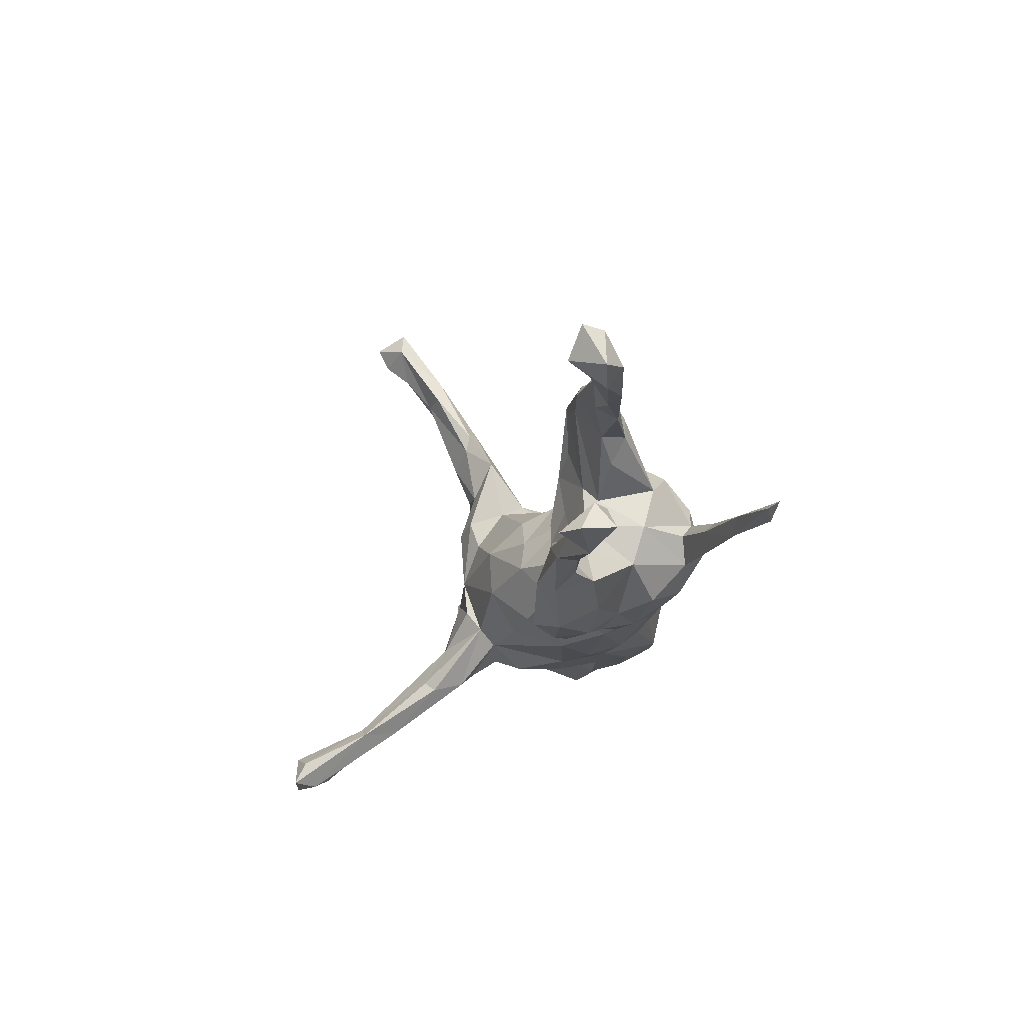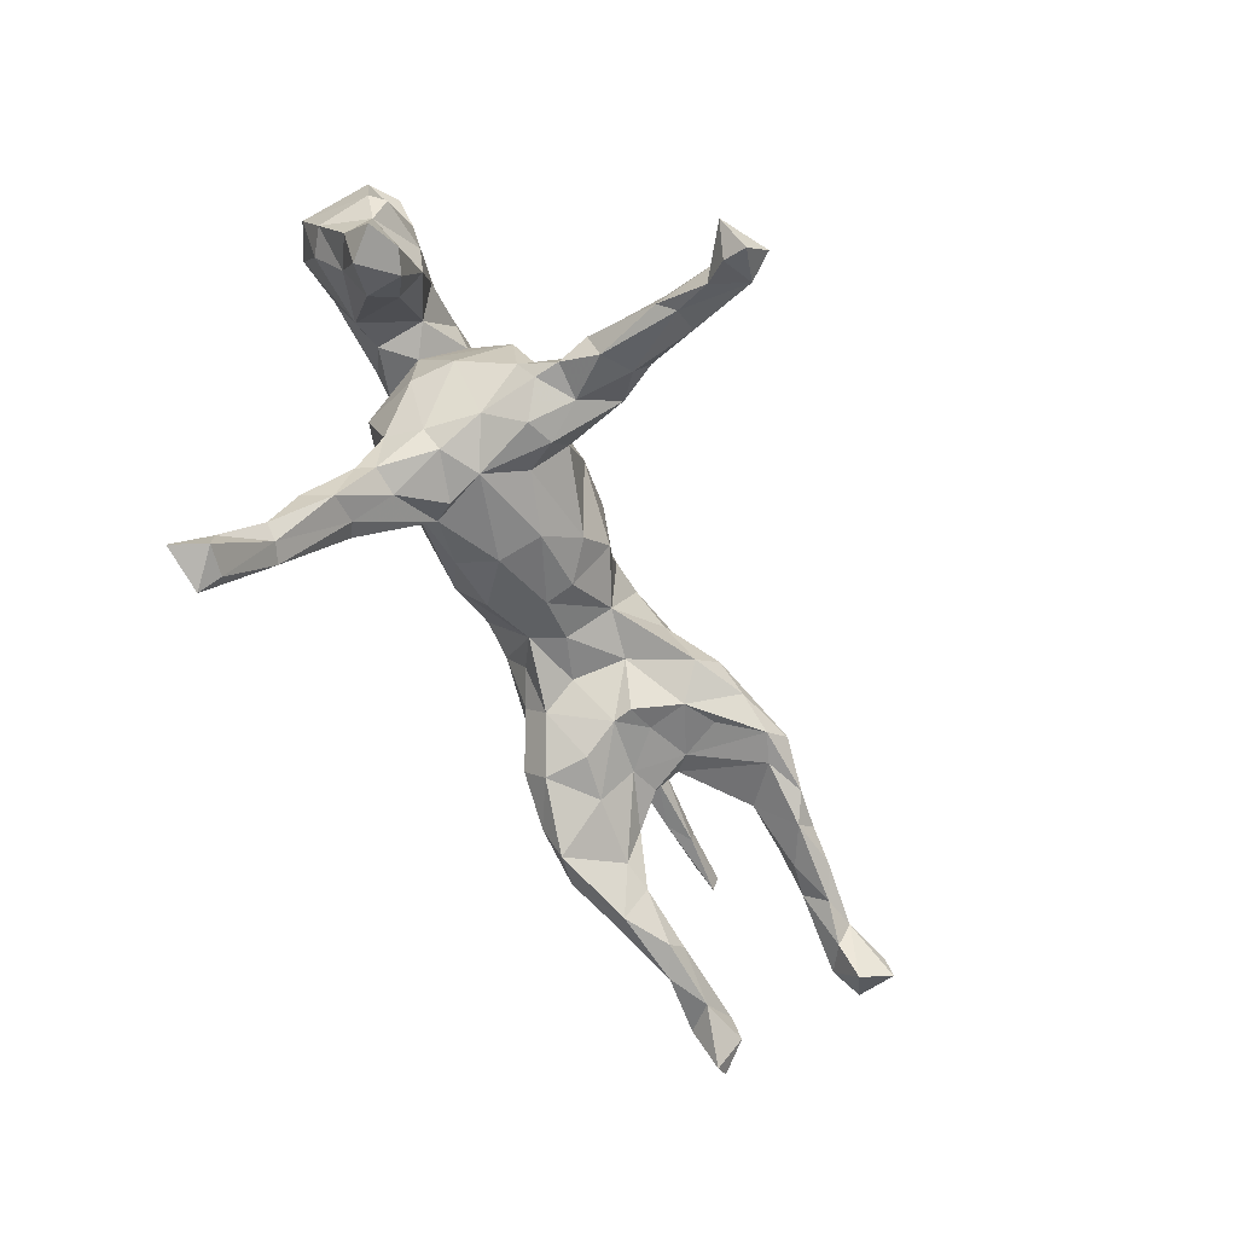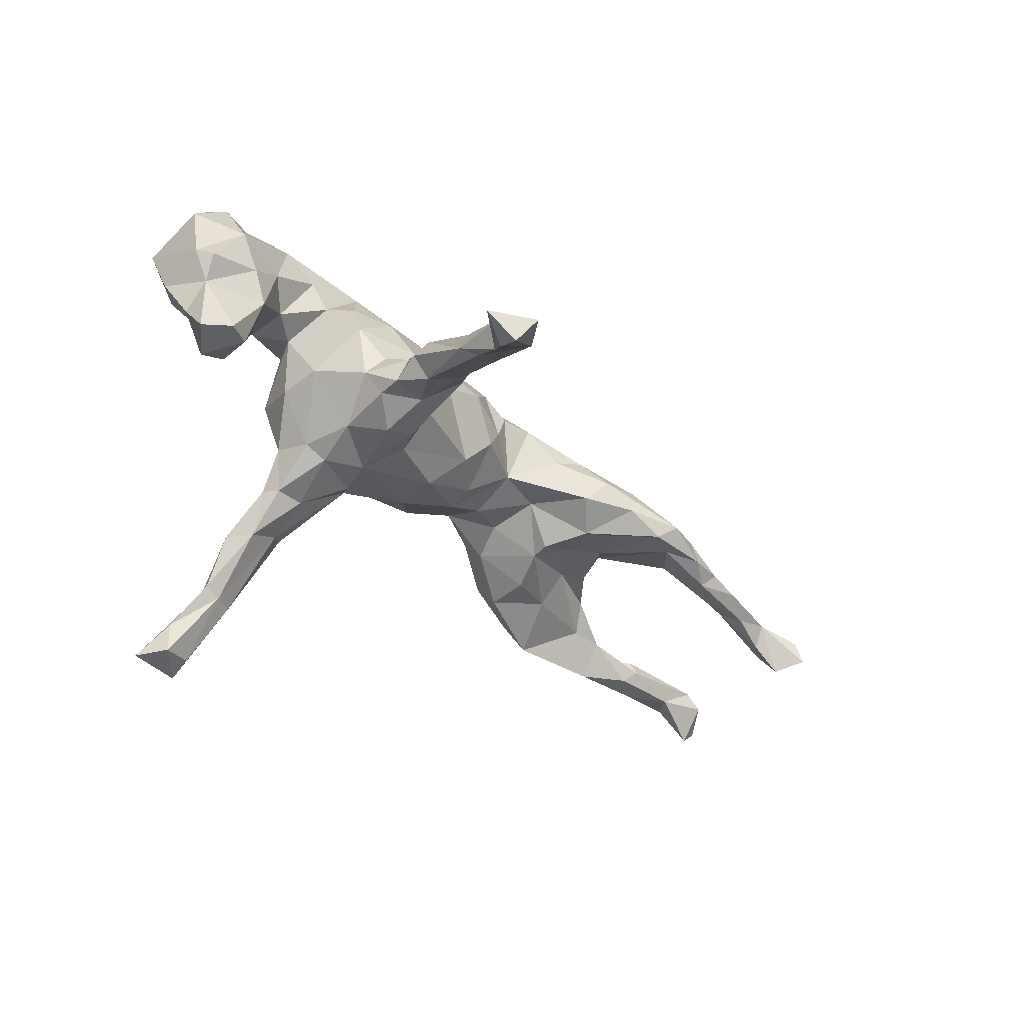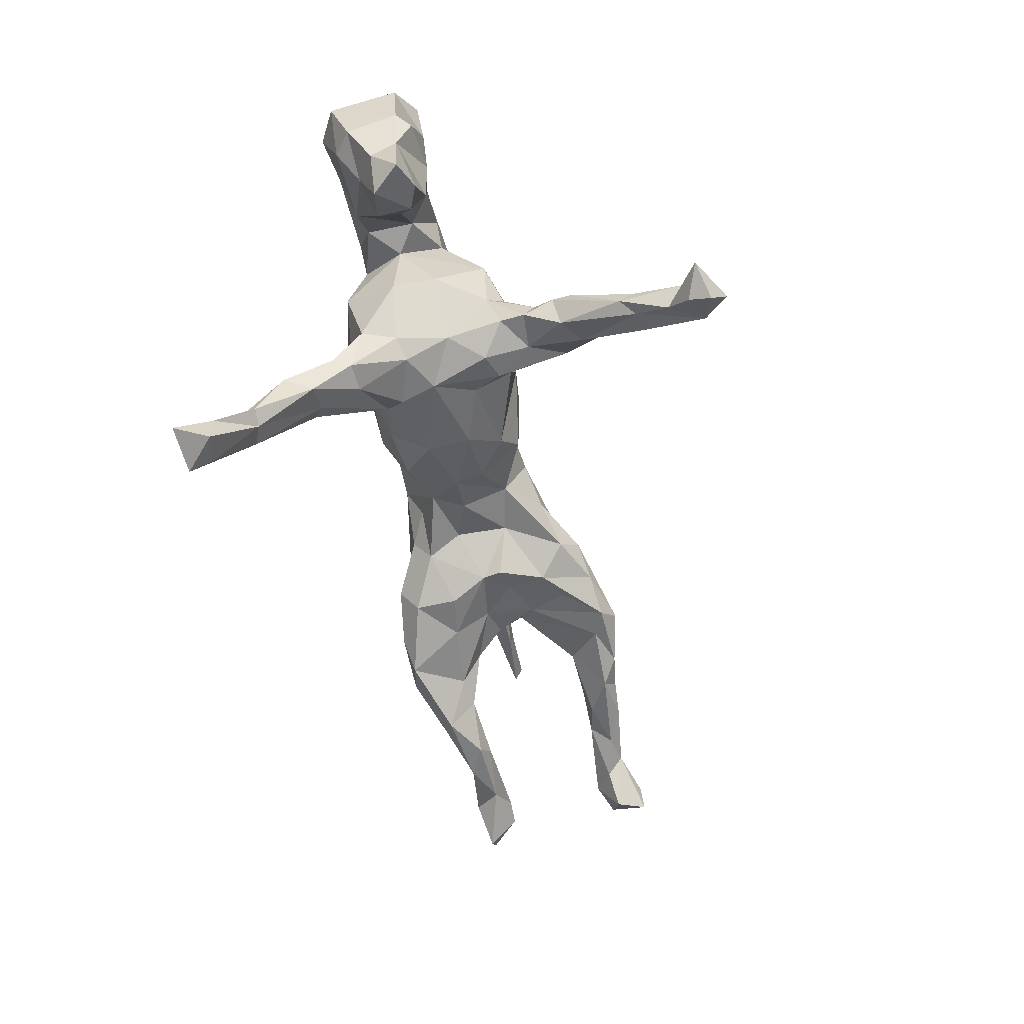
<metadata>
{"format":"obj","ext":"obj","renderer":"f3d","projection":"perspective","resolution":1024,"background":"white","views":[{"elev":-13.4,"azim":-98.0,"up":"+Y"},{"elev":-75.7,"azim":117.9,"up":"+Z"},{"elev":-43.4,"azim":134.2,"up":"+Z"},{"elev":-60.9,"azim":102.6,"up":"+Z"}]}
</metadata>
<code>
v 0.6542 0.03204 0.1419
v 0.6063 0.06257 0.1634
v 0.6529 -0.08675 0.1176
v 0.6405 0.03588 0.0483
v 0.6189 0.06006 0.03675
v 0.6282 0.01532 0.1833
v 0.636 -0.05348 0.02494
v 0.5945 -0.1202 0.1327
v 0.6096 -0.01232 -0.05516
v 0.6075 0.03775 -0.1268
v 0.6068 0.03108 -0.005549
v 0.6273 -0.08744 0.1617
v 0.5542 0.05743 -0.1029
v 0.5631 0.0646 0.1352
v 0.5292 0.01833 0.2113
v 0.5591 -0.04743 -0.02532
v 0.5957 -0.08494 0.03305
v 0.5126 0.03926 -0.09714
v 0.5657 -0.01162 -0.1333
v 0.528 0.06597 0.0624
v 0.4964 0.05852 0.002903
v 0.5154 -0.1113 0.1532
v 0.4751 -0.07931 0.03386
v 0.5103 -0.02336 -0.0932
v 0.4812 0.0105 -0.02452
v 0.4971 -0.07709 0.2254
v 0.4347 -0.03104 0.2582
v 0.4248 0.01223 0.07138
v 0.4206 -0.07432 0.08456
v 0.4304 -0.1091 0.1959
v 0.4687 0.04927 0.1113
v 0.3832 0.04578 0.163
v 0.3585 -0.3904 -0.4726
v 0.3661 -0.08557 0.2482
v 0.3584 -0.0161 0.2639
v 0.3742 -0.0232 0.06359
v 0.3313 -0.3364 -0.4162
v 0.3296 -0.1027 0.1093
v 0.3805 0.5095 -0.2825
v 0.4421 0.03544 0.2117
v 0.3567 0.04204 -0.052
v 0.3482 0.04895 0.1172
v 0.3303 -0.132 -0.006405
v 0.3297 0.1281 0.01644
v 0.3609 -0.03369 -0.05595
v 0.3296 0.525 -0.3274
v 0.3052 0.5523 -0.2782
v 0.3751 -0.1049 0.1396
v 0.3265 0.4869 -0.3089
v 0.3097 0.1299 -0.08742
v 0.276 0.05029 -0.1417
v 0.3209 0.4805 -0.2285
v 0.3162 0.09165 0.1072
v 0.3073 0.3905 -0.1892
v 0.3103 -0.1022 -0.1231
v 0.2785 0.05087 0.1983
v 0.2949 -0.03961 -0.1397
v 0.3309 -0.3333 -0.4758
v 0.3042 -0.2785 -0.3417
v 0.2941 -0.3068 -0.3367
v 0.3011 0.2485 -0.1268
v 0.3282 -0.3732 -0.4146
v 0.2852 0.15 -0.1364
v 0.2956 -0.1553 -0.1827
v 0.3063 -0.2363 -0.2505
v 0.2878 -0.2117 -0.1963
v 0.298 0.2823 -0.1162
v 0.3051 0.3676 -0.2037
v 0.2834 -0.1874 -0.2608
v 0.2534 0.1289 0.08242
v 0.2528 -0.1511 0.03692
v 0.2864 0.155 -0.053
v 0.2761 0.5093 -0.285
v 0.2832 -0.1238 -0.1919
v 0.289 0.1933 -0.1398
v 0.2729 0.257 -0.1708
v 0.3029 0.4503 -0.269
v 0.2925 -0.3898 -0.4425
v 0.2796 -0.3461 -0.4633
v 0.2834 0.3925 -0.2234
v 0.2651 0.4377 -0.2036
v 0.275 -0.2792 -0.3531
v 0.2777 -0.3843 -0.4819
v 0.2448 0.3995 -0.2111
v 0.2521 -0.09481 0.2325
v 0.2787 0.2117 -0.09095
v 0.254 -0.2857 -0.2894
v 0.1958 0.005859 -0.161
v 0.242 -0.2936 -0.3517
v 0.2345 0.000438 0.2513
v 0.2585 -0.02944 -0.1617
v 0.2237 -0.1572 -0.04699
v 0.2547 0.3238 -0.129
v 0.2318 -0.1894 -0.2334
v 0.3035 -0.1141 0.1868
v 0.2542 -0.1673 -0.135
v 0.2246 0.2876 -0.1548
v 0.2082 -0.2057 -0.2171
v 0.215 -0.1925 -0.1628
v 0.2526 -0.1387 -0.08969
v 0.1832 -0.1467 0.03334
v 0.2244 0.1884 -0.1371
v 0.2208 0.3175 -0.1484
v 0.2231 0.1622 0.005539
v 0.2318 0.1099 -0.1634
v 0.2334 -0.1214 -0.1915
v 0.1848 0.2514 -0.1088
v 0.1755 -0.05699 -0.1569
v 0.149 0.01948 0.2129
v 0.1788 0.1311 0.0175
v 0.1175 -0.09596 0.1728
v 0.1566 -0.09176 -0.1327
v 0.1854 0.1257 -0.15
v 0.1784 -0.1184 -0.104
v 0.2034 0.1679 -0.04225
v 0.1601 0.1413 -0.08861
v 0.1696 -0.1319 0.1157
v 0.1604 0.07538 -0.1365
v 0.02312 -0.1437 0.005482
v 0.07946 -0.1497 0.07006
v 0.05496 -0.03898 -0.1238
v 0.04587 -0.1348 0.1235
v 0.01596 0.09003 -0.07058
v 0.1123 0.1403 0.01515
v 0.02267 0.1268 0.0704
v 0.05933 0.03882 -0.1278
v 0.1522 0.1055 0.1222
v 0.07613 -0.1086 -0.07792
v -0.01141 -0.09947 -0.06504
v 0.04531 0.02675 0.1963
v 0.1319 -0.06031 0.1959
v -0.05708 -0.07741 0.1832
v -0.06535 0.004952 0.1981
v -0.02603 0.1141 -0.0146
v -0.06294 -0.1347 0.07132
v -0.05886 0.1016 0.04518
v -0.02986 0.09354 0.1344
v -0.04811 -0.01111 -0.08256
v -0.04238 0.03866 -0.07471
v -0.1031 0.05549 0.1661
v -0.09494 -0.07058 -0.03473
v -0.07957 0.09784 0.1012
v -0.1332 -0.1377 0.07718
v -0.1223 -0.01621 -0.03889
v -0.1956 -0.07256 0.1841
v -0.1475 -0.1074 0.01345
v -0.2069 0.04654 -0.004238
v -0.1025 -0.1074 0.1473
v -0.1948 -0.04416 -0.01776
v -0.1408 0.1032 0.1097
v -0.2032 0.1223 0.05419
v -0.235 -0.1449 0.09454
v -0.1207 0.06685 -0.00518
v -0.2389 0.06172 0.1743
v -0.166 -0.003685 0.1962
v -0.2716 0.02266 -0.06171
v -0.2073 -0.1385 0.001873
v -0.2335 -0.000524 0.2008
v -0.2569 0.1489 -0.02226
v -0.2645 -0.1607 0.03217
v -0.2906 0.1784 0.01975
v -0.2183 -0.1055 -0.04059
v -0.3142 -0.1022 0.16
v -0.3048 -0.07608 -0.08054
v -0.2581 0.1352 0.08002
v -0.3041 -0.1515 -0.08203
v -0.2914 -0.1853 -0.03723
v -0.307 0.1015 -0.05222
v -0.3437 0.1909 -0.02449
v -0.319 0.03342 -0.04344
v -0.2773 -0.01128 -0.06083
v -0.4111 0.1983 -0.05487
v -0.3556 -0.1256 0.1034
v -0.3823 -0.1992 -0.07306
v -0.3226 -0.1442 0.04807
v -0.335 0.04136 0.1771
v -0.3218 -0.02448 0.1971
v -0.4256 -0.1861 -0.1156
v -0.3815 -0.09052 -0.07517
v -0.3704 -0.06478 0.1585
v -0.3534 -0.1846 -0.009545
v -0.3927 0.06101 -0.02421
v -0.3415 0.09435 0.1318
v -0.3682 0.00573 0.1708
v -0.3596 0.1304 -0.04339
v -0.3632 0.1823 0.03648
v -0.4419 -0.1583 -0.008005
v -0.4319 -0.01262 0.0745
v -0.3907 -0.01838 0.1509
v -0.423 -0.01076 -0.02656
v -0.4649 -0.01118 0.1885
v -0.4568 -0.02001 0.2028
v -0.4431 0.2221 -0.02575
v -0.4188 0.05484 0.0944
v -0.4191 0.03303 -0.002486
v -0.4209 -0.07681 0.05653
v -0.3375 0.115 0.08951
v -0.3534 -0.04093 0.1961
v -0.4719 -0.0654 -0.03335
v -0.3736 -0.02626 -0.03978
v -0.4617 0.1766 -0.04859
v -0.4991 -0.104 -0.07315
v -0.528 -0.1303 -0.03138
v -0.4779 0.08262 0.01011
v -0.4844 0.1612 0.03232
v -0.473 -0.02763 0.1707
v -0.5086 -0.03883 0.2167
v -0.4864 -0.2001 -0.08116
v -0.5206 0.1957 -0.001624
v -0.5617 -0.1431 -0.1307
v -0.6014 -0.02965 0.197
v -0.529 0.202 -0.04892
v -0.5528 -0.09527 -0.07916
v -0.5739 0.173 -0.06498
v -0.5074 0.1223 0.0284
v -0.5262 0.117 -0.01537
v -0.6415 0.1329 -0.04758
v -0.614 0.1645 -0.005945
v -0.5926 -0.1603 -0.106
v -0.5971 0.1911 -0.03735
v -0.6002 -0.02459 0.2227
v -0.5575 -0.05531 0.193
v -0.6406 -0.1008 -0.1205
v -0.6055 -0.1328 -0.07499
v -0.6569 -0.09532 -0.06757
v -0.6226 0.1197 -0.00588
v -0.6938 -0.1289 -0.1201
v -0.6594 0.1853 -0.04594
v -0.7009 -0.02749 0.2384
v -0.6801 -0.129 -0.08416
v -0.8301 0.1423 -0.03672
v -0.6626 -0.05167 0.2332
v -0.7088 -0.04187 0.217
v -0.6642 -0.08587 -0.09478
v -0.7164 0.1571 -0.06205
v -0.6968 0.1206 -0.03612
v -0.7691 -0.1054 -0.0629
v -0.8256 -0.07952 -0.06405
v -0.8318 0.1069 -0.06267
v -0.7858 0.1388 -0.08202
v -0.7743 0.1679 -0.04906
v -0.7682 -0.09779 -0.1062
v -0.8569 -0.07783 -0.08864
v -0.8062 -0.1446 -0.08756
v -0.744 0.1222 -0.02297
v -0.8342 0.1477 -0.124
v -0.8476 0.1941 -0.06859
v -0.8662 0.1969 -0.107
v -0.8622 -0.1273 -0.1437
v -0.8846 0.1283 -0.07292
v -0.8698 -0.118 -0.05773
v -0.8899 -0.1261 -0.1153
f 164 162 166
f 167 166 162
f 179 164 166
f 171 162 164
f 173 152 163
f 148 163 152
f 180 173 163
f 175 152 173
f 141 129 119
f 128 119 129
f 135 141 119
f 138 129 141
f 106 91 74
f 57 74 91
f 69 106 74
f 108 91 106
f 117 71 95
f 38 95 71
f 85 117 95
f 101 71 117
f 8 3 12
f 6 12 3
f 26 8 12
f 17 3 8
f 243 249 252
f 244 252 249
f 251 243 252
f 242 249 243
f 244 249 242
f 238 242 243
f 251 252 244
f 237 251 244
f 230 237 244
f 238 251 237
f 225 238 237
f 243 251 238
f 227 244 242
f 230 244 227
f 223 227 242
f 225 237 230
f 219 230 227
f 224 225 230
f 234 223 242
f 238 234 242
f 213 223 234
f 210 227 223
f 219 227 210
f 213 210 223
f 224 230 219
f 208 219 210
f 224 213 234
f 202 210 213
f 234 225 224
f 203 224 219
f 208 203 219
f 213 224 203
f 187 203 208
f 178 210 202
f 199 202 213
f 179 178 202
f 208 210 178
f 181 187 208
f 196 203 187
f 200 179 202
f 166 178 179
f 174 178 166
f 175 196 187
f 199 203 196
f 171 164 179
f 166 167 174
f 181 174 167
f 157 167 162
f 187 181 175
f 160 175 181
f 152 175 160
f 167 160 181
f 157 160 167
f 146 157 162
f 141 146 162
f 143 157 146
f 196 175 173
f 143 152 160
f 143 160 157
f 148 152 143
f 141 143 146
f 120 135 119
f 143 141 135
f 114 119 128
f 121 128 129
f 112 114 128
f 101 119 114
f 99 114 112
f 121 112 128
f 99 96 114
f 100 114 96
f 66 96 99
f 112 108 106
f 94 112 106
f 88 108 112
f 64 55 96
f 100 96 55
f 66 64 96
f 74 55 64
f 64 69 74
f 94 106 69
f 74 57 55
f 45 55 57
f 143 135 148
f 122 148 135
f 122 135 120
f 117 122 120
f 101 120 119
f 117 120 101
f 92 101 114
f 100 92 114
f 71 101 92
f 43 92 100
f 43 100 55
f 45 43 55
f 111 122 117
f 43 71 92
f 38 71 43
f 36 38 43
f 174 208 178
f 181 208 174
f 99 112 98
f 94 98 112
f 87 99 98
f 89 98 94
f 94 69 82
f 59 82 69
f 89 94 82
f 87 66 99
f 65 64 66
f 65 69 64
f 87 65 66
f 59 69 65
f 89 87 98
f 78 87 89
f 79 89 82
f 37 82 59
f 60 59 65
f 87 60 65
f 37 59 60
f 78 60 87
f 83 78 89
f 79 83 89
f 33 78 83
f 58 83 79
f 58 79 82
f 58 82 37
f 33 58 37
f 62 60 78
f 62 37 60
f 33 83 58
f 33 62 78
f 33 37 62
f 194 184 183
f 176 183 184
f 197 194 183
f 188 184 194
f 168 159 147
f 153 147 159
f 156 168 147
f 169 159 168
f 182 168 170
f 156 170 168
f 200 182 170
f 185 168 182
f 172 185 182
f 172 168 185
f 215 204 194
f 195 194 204
f 205 215 194
f 216 204 215
f 195 201 182
f 172 182 201
f 190 195 182
f 216 201 195
f 204 216 195
f 214 201 216
f 226 216 215
f 218 245 226
f 236 226 245
f 215 218 226
f 231 245 218
f 239 236 245
f 217 226 236
f 216 226 217
f 235 217 236
f 239 240 236
f 235 236 240
f 246 240 239
f 231 239 245
f 250 239 231
f 247 250 231
f 246 239 250
f 241 240 246
f 248 246 250
f 70 53 44
f 42 44 53
f 104 70 44
f 56 53 70
f 127 56 70
f 42 53 56
f 72 44 50
f 41 50 44
f 86 72 50
f 104 44 72
f 115 104 72
f 110 70 104
f 127 70 110
f 124 127 110
f 86 50 75
f 63 75 50
f 61 86 75
f 115 72 86
f 93 115 86
f 110 104 115
f 116 110 115
f 116 124 110
f 125 127 124
f 134 125 124
f 137 127 125
f 136 137 125
f 130 127 137
f 51 63 50
f 102 75 63
f 76 75 102
f 97 76 102
f 61 75 76
f 105 102 63
f 67 93 86
f 107 115 93
f 116 107 113
f 102 113 107
f 118 116 113
f 115 107 116
f 123 124 116
f 123 134 124
f 136 125 134
f 153 136 134
f 142 137 136
f 97 102 107
f 105 113 102
f 88 118 113
f 123 116 118
f 165 150 151
f 153 151 150
f 161 165 151
f 154 150 165
f 140 150 154
f 183 154 165
f 197 183 165
f 176 154 183
f 186 197 165
f 161 151 159
f 153 159 151
f 169 161 159
f 186 165 161
f 193 186 161
f 205 197 186
f 193 161 169
f 172 169 168
f 193 169 172
f 205 186 193
f 194 197 205
f 209 215 205
f 212 172 201
f 193 209 205
f 218 215 209
f 220 218 209
f 193 172 212
f 214 212 201
f 220 212 214
f 217 214 216
f 235 214 217
f 228 220 214
f 209 212 220
f 228 218 220
f 241 218 228
f 235 228 214
f 241 228 235
f 241 231 218
f 247 231 241
f 240 241 235
f 248 247 241
f 248 250 247
f 248 241 246
f 68 67 61
f 86 61 67
f 76 68 61
f 54 67 68
f 80 68 76
f 54 93 67
f 103 107 93
f 80 76 97
f 103 97 107
f 84 97 103
f 81 103 93
f 212 209 193
f 52 54 68
f 81 93 54
f 77 68 80
f 84 80 97
f 73 80 84
f 84 103 81
f 77 52 68
f 39 52 77
f 81 54 52
f 73 77 80
f 47 81 52
f 73 84 81
f 49 39 77
f 73 49 77
f 46 39 49
f 47 73 81
f 47 39 46
f 73 47 46
f 52 39 47
f 73 46 49
f 105 88 113
f 126 118 88
f 121 126 88
f 123 118 126
f 112 121 88
f 138 126 121
f 129 138 121
f 139 126 138
f 153 139 138
f 123 126 139
f 144 153 138
f 134 139 153
f 184 177 176
f 154 176 177
f 192 177 184
f 195 188 194
f 189 184 188
f 191 184 189
f 180 189 188
f 206 189 180
f 222 206 180
f 191 189 206
f 198 177 192
f 191 192 184
f 207 192 191
f 207 198 192
f 145 177 198
f 211 191 206
f 207 222 180
f 211 206 222
f 207 180 198
f 163 198 180
f 232 222 207
f 141 144 138
f 147 153 144
f 149 147 144
f 141 149 144
f 171 147 149
f 162 171 149
f 156 147 171
f 221 207 191
f 221 191 211
f 233 211 222
f 221 232 207
f 233 222 232
f 229 221 211
f 229 232 221
f 233 229 211
f 233 232 229
f 170 156 171
f 200 170 171
f 179 200 171
f 190 182 200
f 190 188 195
f 196 188 190
f 199 196 190
f 180 188 196
f 199 190 200
f 4 14 1
f 2 1 14
f 3 4 1
f 5 14 4
f 6 1 2
f 15 2 14
f 15 6 2
f 26 6 15
f 40 15 14
f 31 40 14
f 27 15 40
f 11 5 4
f 20 14 5
f 11 20 5
f 31 14 20
f 31 20 21
f 11 21 20
f 28 31 21
f 32 40 31
f 28 32 31
f 56 40 32
f 35 40 56
f 42 56 32
f 27 40 35
f 90 35 56
f 85 35 90
f 109 90 56
f 13 21 11
f 25 28 21
f 42 32 28
f 36 42 28
f 127 109 56
f 131 90 109
f 21 13 18
f 19 18 13
f 25 21 18
f 36 44 42
f 130 109 127
f 131 109 130
f 36 41 44
f 51 50 41
f 140 130 137
f 142 140 137
f 133 130 140
f 131 130 133
f 155 133 140
f 105 63 51
f 57 51 41
f 145 133 155
f 154 155 140
f 158 155 154
f 177 158 154
f 145 155 158
f 88 105 51
f 153 142 136
f 150 140 142
f 153 150 142
f 145 158 177
f 139 134 123
f 17 7 3
f 4 3 7
f 16 7 17
f 45 41 36
f 26 15 27
f 163 145 198
f 148 145 163
f 91 88 51
f 57 91 51
f 108 88 91
f 132 133 145
f 131 133 132
f 148 132 145
f 45 57 41
f 111 131 132
f 43 45 36
f 18 19 24
f 16 24 19
f 25 18 24
f 10 19 13
f 11 10 13
f 9 19 10
f 25 24 23
f 16 23 24
f 28 25 23
f 19 9 16
f 7 16 9
f 11 9 10
f 85 90 131
f 111 85 131
f 29 36 28
f 23 29 28
f 38 36 29
f 11 7 9
f 4 7 11
f 34 35 85
f 27 35 34
f 95 34 85
f 26 27 34
f 30 26 34
f 12 6 26
f 1 6 3
f 225 234 238
f 199 213 203
f 200 202 199
f 173 180 196
f 141 162 149
f 122 132 148
f 111 132 122
f 85 111 117
f 17 23 16
f 48 95 38
f 29 48 38
f 30 95 48
f 22 48 29
f 22 29 23
f 8 23 17
f 30 34 95
f 22 30 48
f 26 30 22
f 8 22 23
f 26 22 8

</code>
